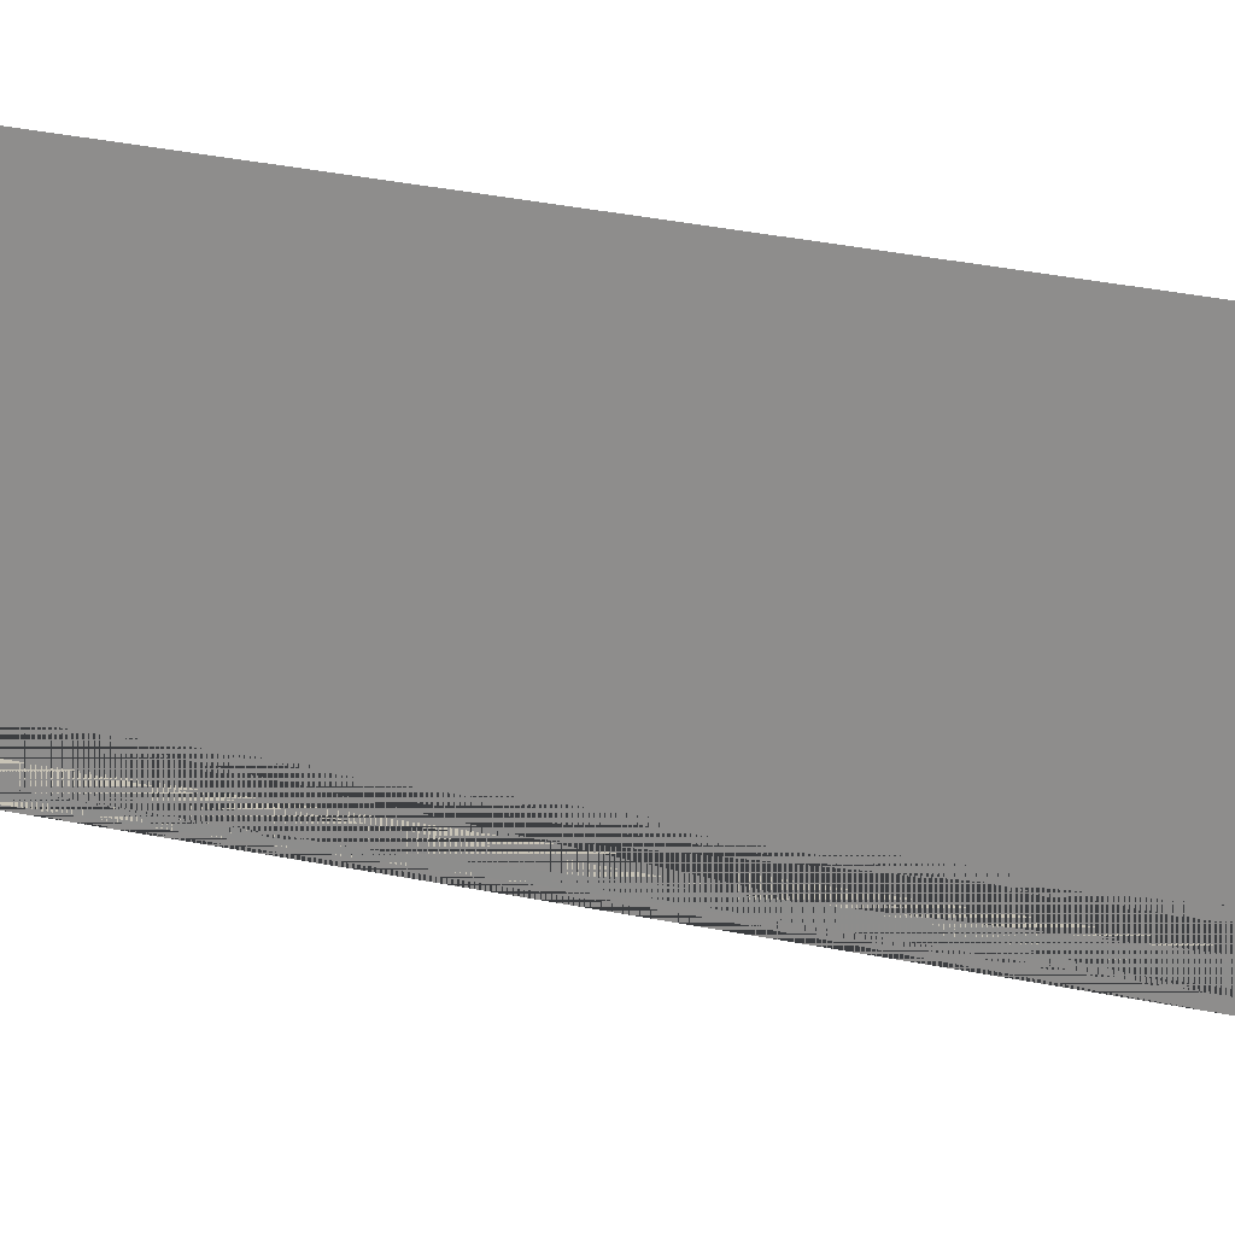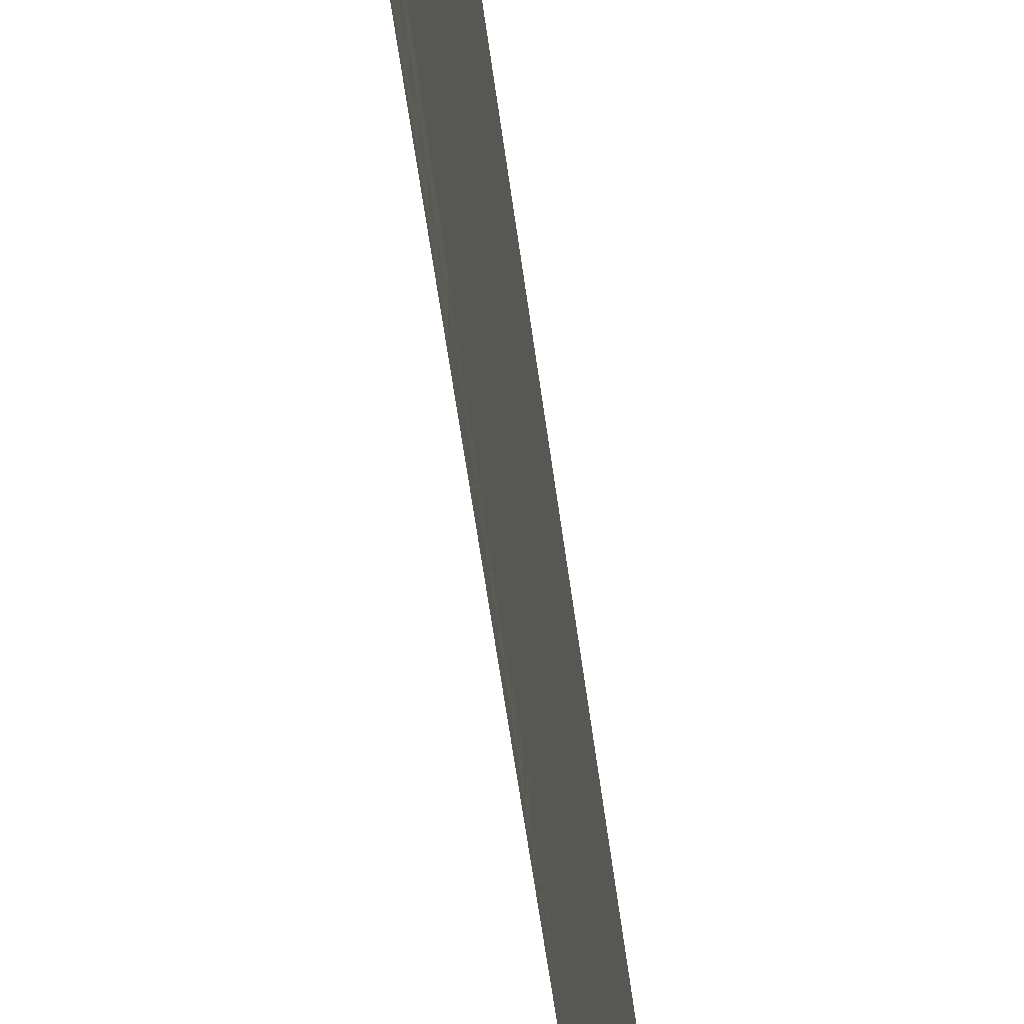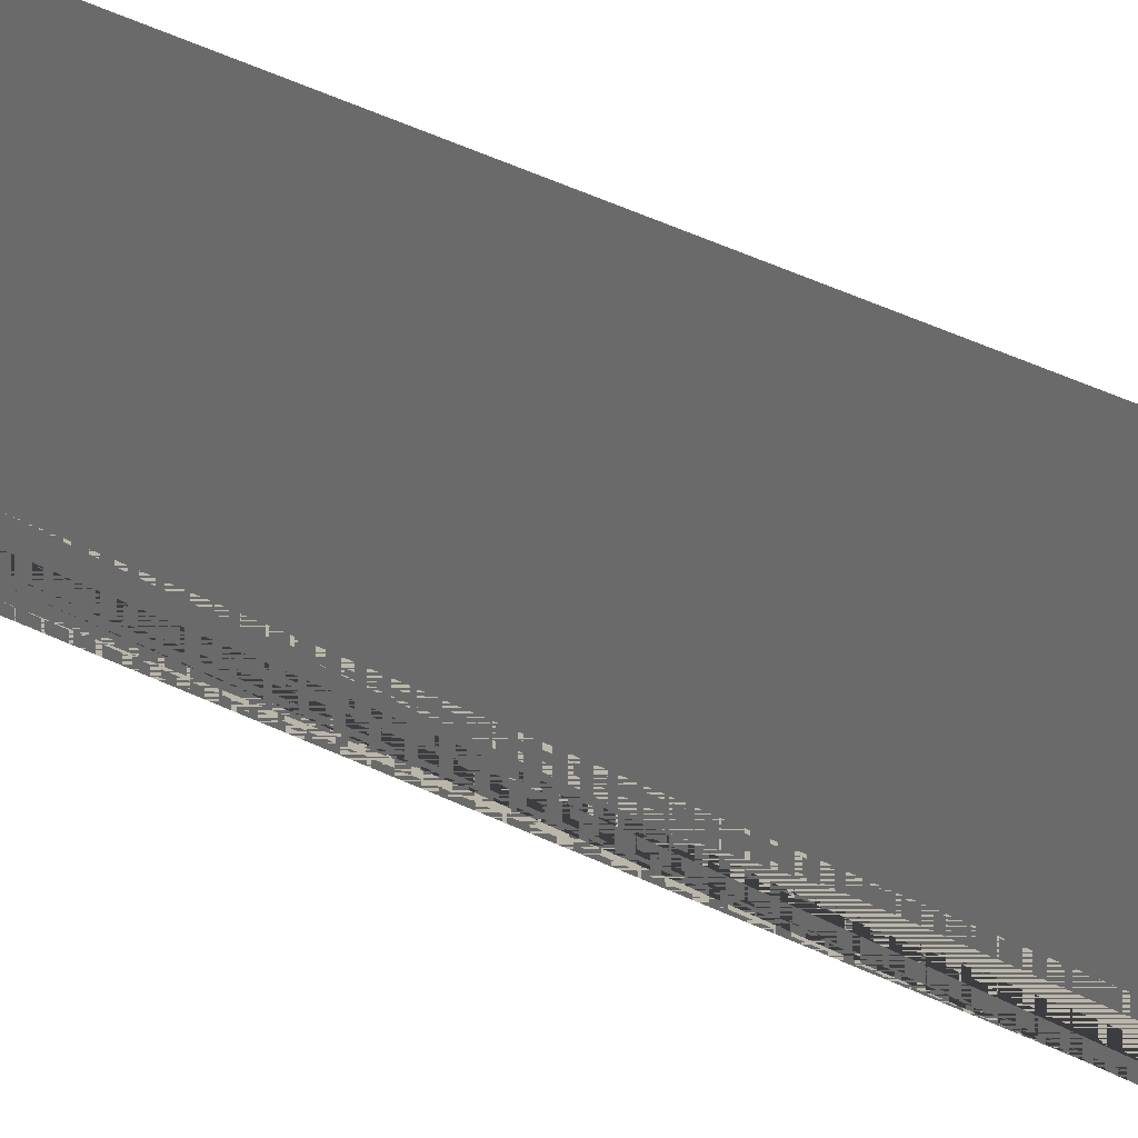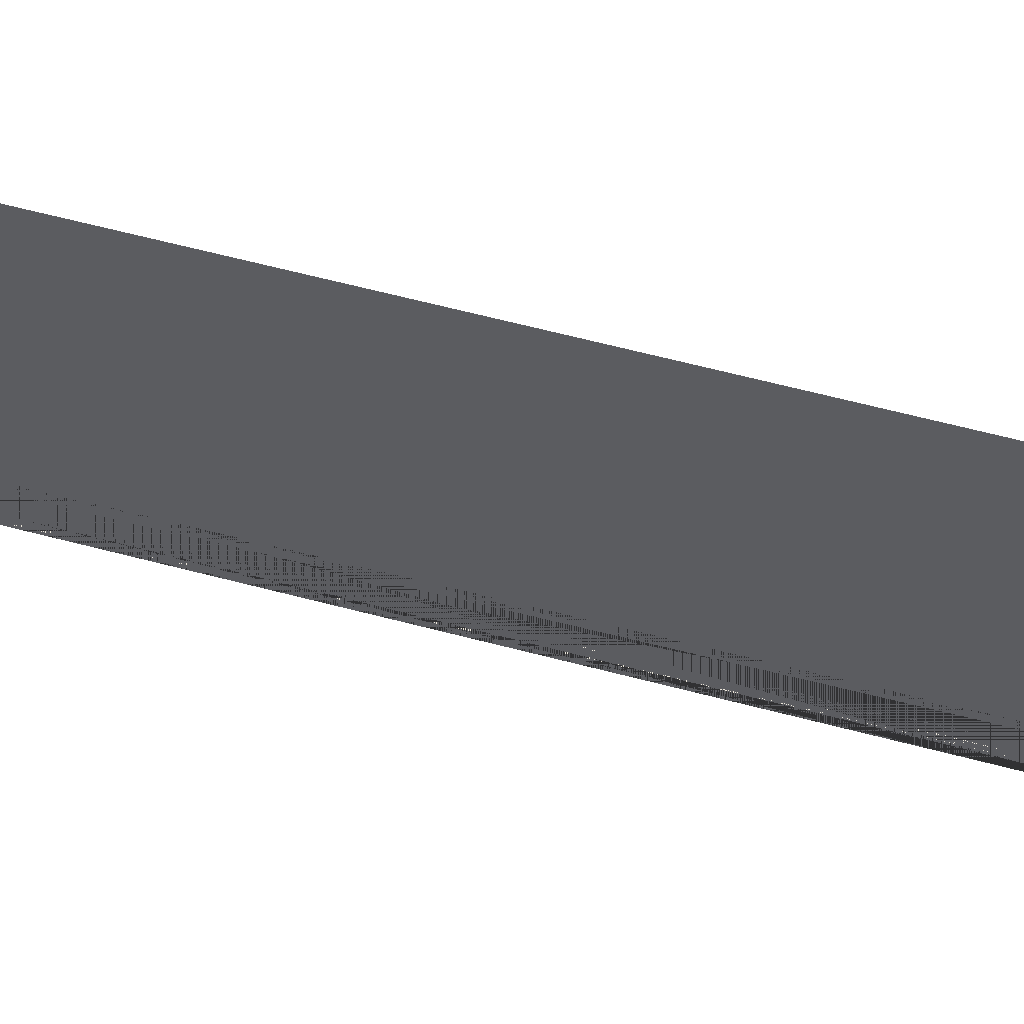
<metadata>
{"format":"obj","ext":"obj","renderer":"f3d","projection":"perspective","resolution":1024,"background":"white","views":[{"elev":19.4,"azim":-65.8,"up":"+Z"},{"elev":-26.7,"azim":4.0,"up":"+Z"},{"elev":14.2,"azim":149.2,"up":"+Z"},{"elev":58.1,"azim":-74.6,"up":"+Z"}]}
</metadata>
<code>
g DecalMesh_MetroArea_Decal_Ground_26__45
v 0 -1.252 -0.4203
v 0 -1.252 -0.4563
v -0 -1.35 -0.4549
v 0 -1.252 -0.4203
v -0 -1.35 -0.4549
v -0 -1.35 -0.4203
v 0 1.248 -0.4203
v 0 1.248 -0.4303
v 0 1.248 -0.4203
v 0 -1.252 -0.4303
v 0 1.248 -0.4303
v -0 1.248 -0.4466
v 0 -1.252 -0.4303
v -0 1.248 -0.4466
v -0 -1.252 -0.4351
v 0 -1.252 -0.4591
v 0 1.248 -0.4303
v 0 1.248 -0.4203
v 0 -1.252 -0.4591
v 0 1.248 -0.4203
v 0 -1.252 -0.4203
v 0 -1.252 -0.4203
v 0 -1.252 -0.4203
v -0 -1.35 -0.4203
v 0 -1.252 -0.4203
v -0 -1.35 -0.4203
v -0 -1.35 -0.4203
v 0 -1.252 -0.4203
v -0 -1.35 -0.4203
v -0 -1.35 -0.4203
v 0 -1.252 -0.4563
v -0 -1.252 -0.4699
v -0 -1.35 -0.4679
v 0 -1.252 -0.4563
v -0 -1.35 -0.4679
v -0 -1.35 -0.4549
v -0 -1.252 -0.4699
v -0 -1.35 -0.4679
v -0 -1.35 -0.4679
v -0 1.248 -0.4203
v 0 1.248 -0.4203
v -0 1.35 -0.4203
v -0 1.248 -0.4203
v -0 1.35 -0.4203
v -0 1.35 -0.4203
v 0 1.248 -0.4203
v -0 1.35 -0.4203
v -0 1.35 -0.4203
v 0 1.248 -0.4203
v 0 1.248 -0.4203
v -0 1.35 -0.4203
v 0 1.248 -0.4203
v -0 1.35 -0.4203
v -0 1.35 -0.4203
v 0 1.248 -0.4203
v -0 1.35 -0.4203
v -0 1.35 -0.4203
v -0 1.248 -0.4203
v -0 -1.252 -0.4203
v -0 1.248 -0.4203
v -0 1.248 -0.4203
v -0 -1.252 -0.4203
v -0 -1.252 -0.4203
v -0 1.248 -0.4303
v -0 1.248 -0.4376
v -0 1.35 -0.4373
v -0 1.248 -0.4303
v -0 1.35 -0.4373
v -0 1.35 -0.4303
v -0 1.248 -0.4376
v -0 1.35 -0.4373
v -0 1.35 -0.4373
v -0 -1.252 -0.4351
v -0 -1.252 -0.4303
v -0 -1.35 -0.4303
v -0 -1.252 -0.4351
v -0 -1.35 -0.4303
v -0 -1.35 -0.4349
v -0 -1.252 -0.4303
v -0 -1.35 -0.4303
v -0 -1.35 -0.4303
v 0 1.248 -0.4203
v -0 1.35 -0.4144
v -0 1.35 -0.4203
v 0 1.248 -0.4203
v 0 1.248 -0.2771
v -0 1.35 -0.2771
v 0 1.248 -0.4203
v -0 1.35 -0.2771
v -0 1.35 -0.4144
v 0 -1.252 -0.4203
v 0 -1.252 -0.2771
v 0 1.248 -0.2771
v 0 -1.252 -0.4203
v 0 1.248 -0.2771
v 0 1.248 -0.4203
v 0 1.248 -0.4203
v 0 -1.252 -0.4591
v 0 -1.252 -0.4203
v 0 1.248 -0.4203
v 0 1.248 -0.4303
v 0 -1.252 -0.4591
v 0 -1.252 -0.2771
v -0 -1.35 -0.2827
v -0 -1.35 -0.2771
v 0 -1.252 -0.2771
v 0 -1.252 -0.4203
v -0 -1.35 -0.4203
v 0 -1.252 -0.2771
v -0 -1.35 -0.4203
v -0 -1.35 -0.2827
v -0 -1.252 -0.4203
v -0 -1.252 -0.4699
v 0 -1.252 -0.4563
v -0 -1.252 -0.4203
v 0 -1.252 -0.4563
v 0 -1.252 -0.4203
v 0 1.248 -0.4203
v 0 1.248 -0.4303
v 0 -1.252 -0.4203
v -0 -1.252 -0.4203
v -0 -1.252 -0.4351
v -0 1.248 -0.4466
v -0 1.248 -0.4203
v -0 1.248 -0.4466
v 0 1.248 -0.4303
v -0 1.248 -0.4203
v 0 1.248 -0.4303
v 0 1.248 -0.4203
v -0 -1.252 -0.4203
v -0 -1.252 -0.4303
v -0 -1.252 -0.4351
v -0 -1.252 -0.4203
v -0 -1.252 -0.4351
v -0 -1.252 -0.4203
v -0 -1.252 -0.4203
v -0 -1.252 -0.4351
v -0 -1.35 -0.4349
v -0 -1.252 -0.4203
v -0 -1.35 -0.4349
v -0 -1.35 -0.4207
v -0 -1.252 -0.4203
v -0 -1.35 -0.4207
v -0 -1.35 -0.4203
v -0 1.248 -0.4376
v -0 1.35 -0.4369
v -0 1.35 -0.4373
v -0 1.248 -0.4376
v -0 1.248 -0.4203
v -0 1.35 -0.4203
v -0 1.248 -0.4376
v -0 1.35 -0.4203
v -0 1.35 -0.4369
v -0 1.248 -0.4203
v -0 1.248 -0.4376
v -0 1.248 -0.4303
v -0 1.248 -0.4203
v -0 1.248 -0.4303
v -0 1.248 -0.4203
g DecalMesh_MetroArea_Decal_Ground_26__45_0
f 3 2 1
f 6 5 4
f 9 8 7
f 12 11 10
f 15 14 13
f 18 17 16
f 21 20 19
f 24 23 22
f 27 26 25
f 30 29 28
f 33 32 31
f 36 35 34
f 39 38 37
f 42 41 40
f 45 44 43
f 48 47 46
f 51 50 49
f 54 53 52
f 57 56 55
f 60 59 58
f 63 62 61
f 66 65 64
f 69 68 67
f 72 71 70
f 75 74 73
f 78 77 76
f 81 80 79
f 84 83 82
f 87 86 85
f 90 89 88
f 93 92 91
f 96 95 94
f 99 98 97
f 102 101 100
f 105 104 103
f 108 107 106
f 111 110 109
f 114 113 112
f 117 116 115
f 120 119 118
f 123 122 121
f 126 125 124
f 129 128 127
f 132 131 130
f 135 134 133
f 138 137 136
f 141 140 139
f 144 143 142
f 147 146 145
f 150 149 148
f 153 152 151
f 156 155 154
f 159 158 157

</code>
